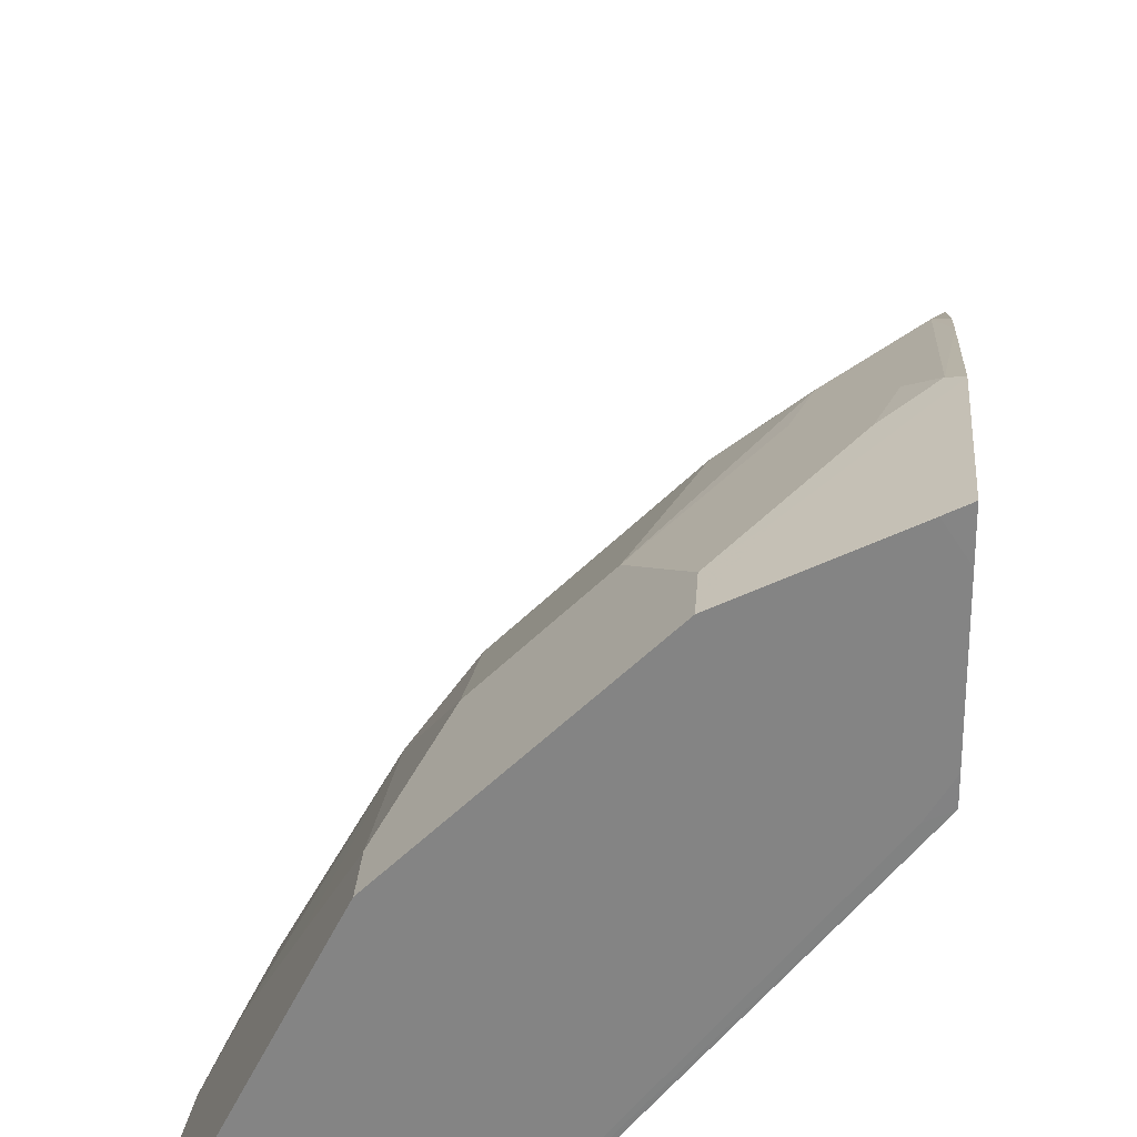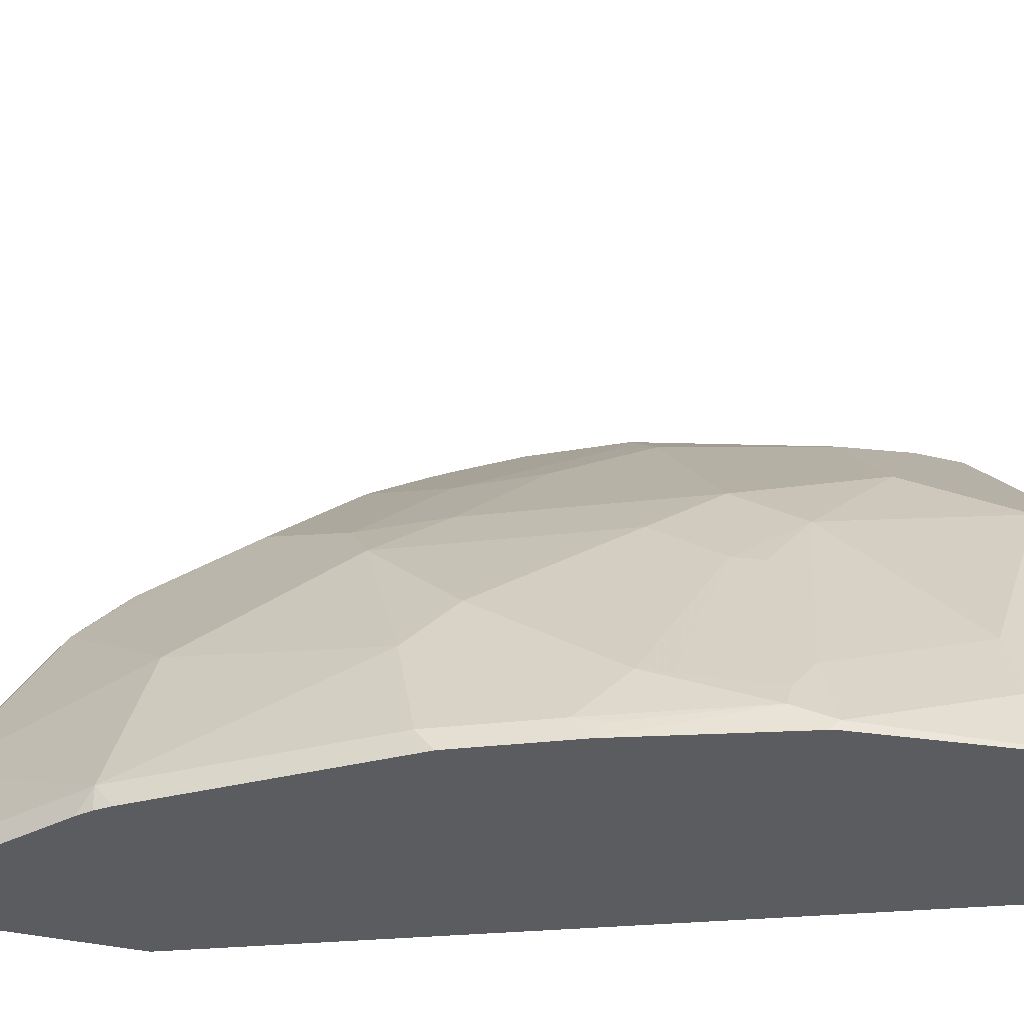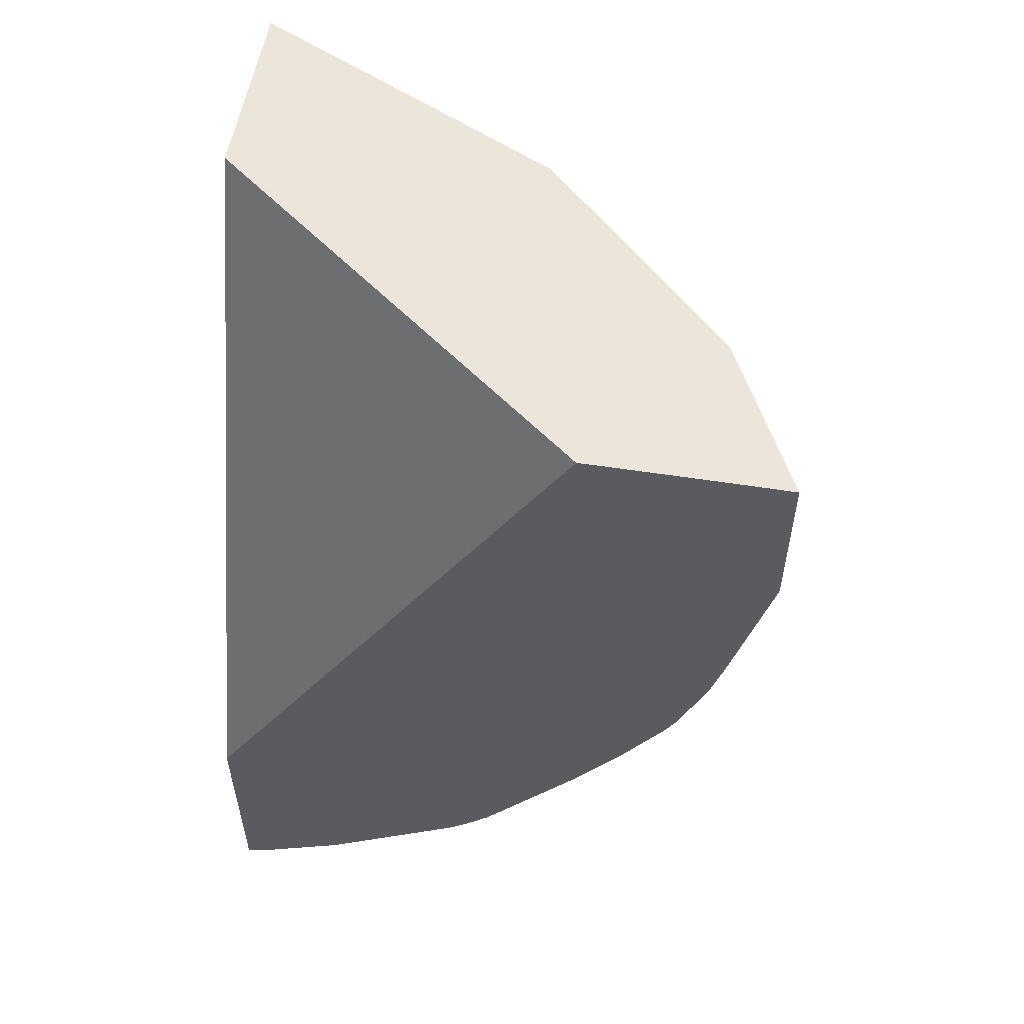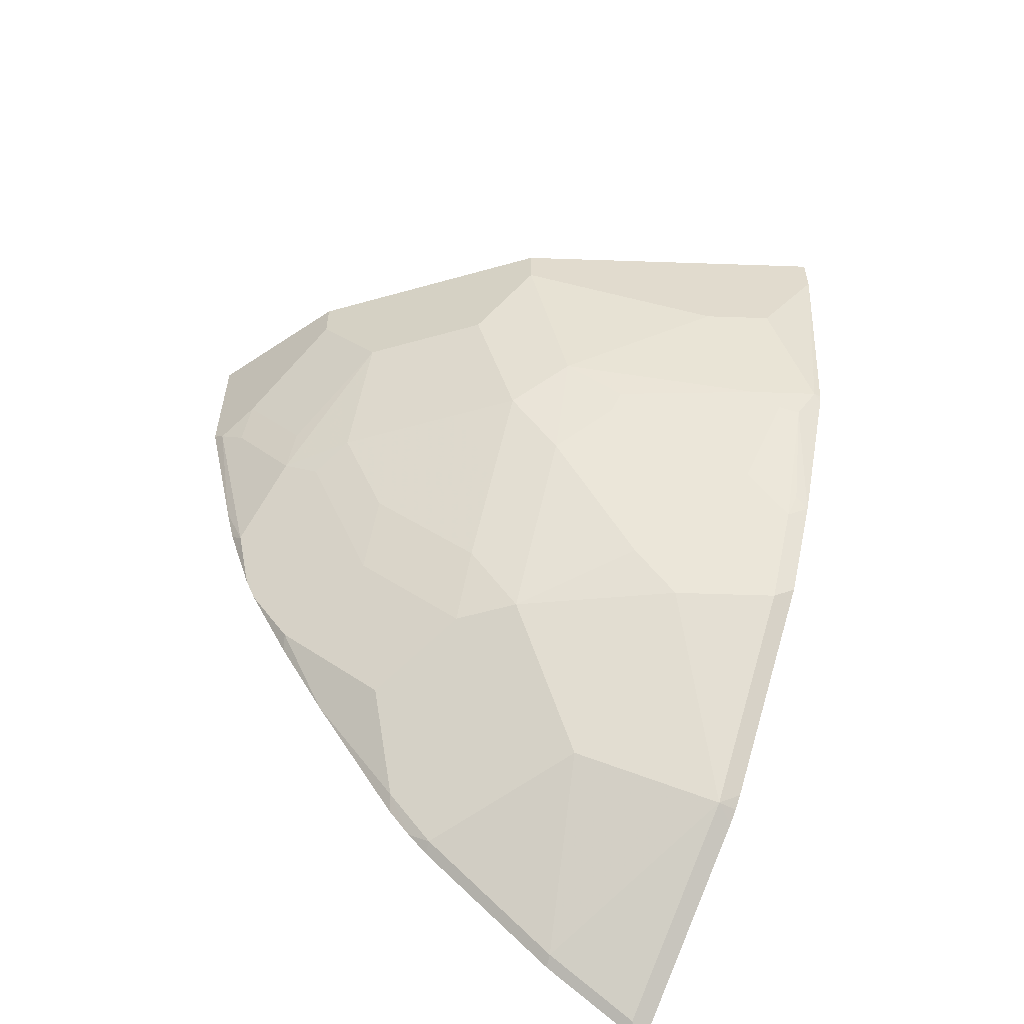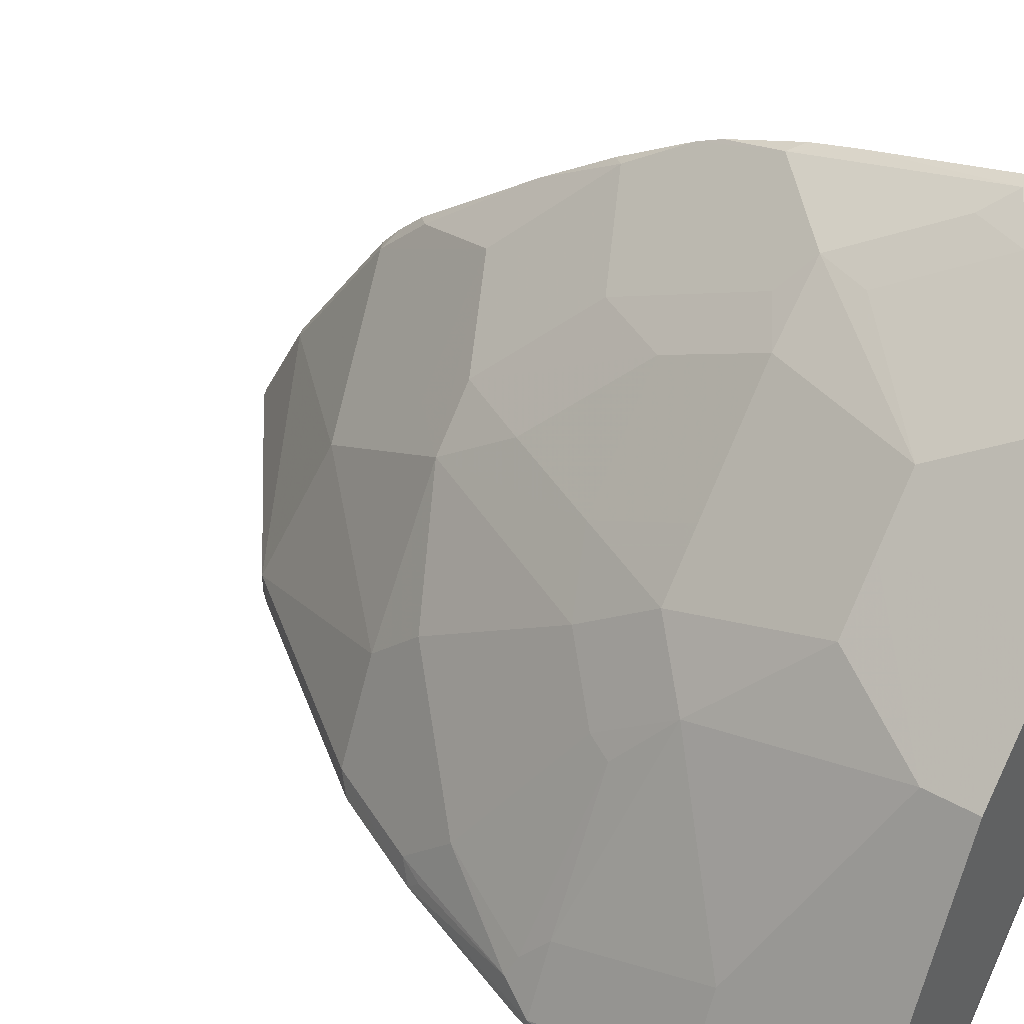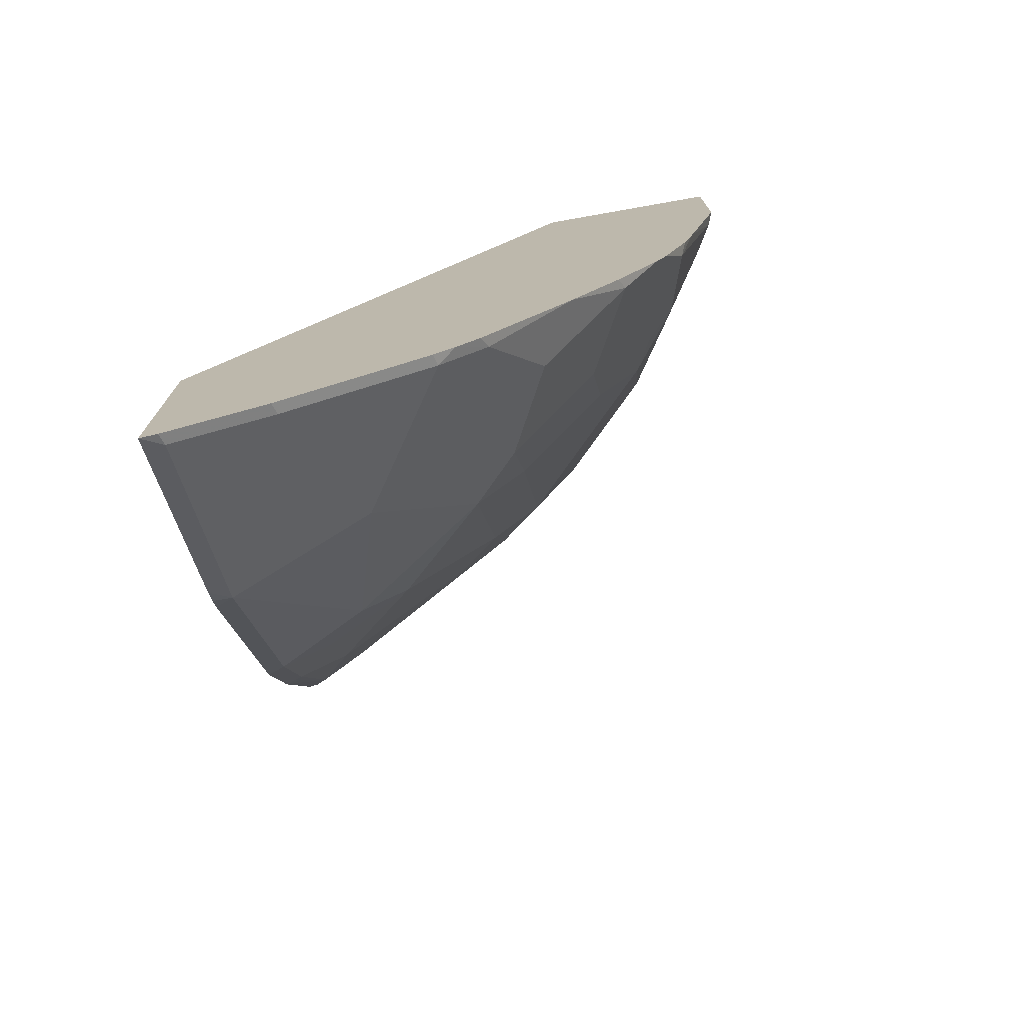
<metadata>
{"format":"obj","ext":"obj","renderer":"f3d","projection":"perspective","resolution":1024,"background":"white","views":[{"elev":28.1,"azim":4.0,"up":"+Y"},{"elev":-34.8,"azim":-108.0,"up":"+Y"},{"elev":55.2,"azim":99.4,"up":"+Z"},{"elev":-56.7,"azim":-118.6,"up":"+Z"},{"elev":43.7,"azim":-56.2,"up":"+Y"},{"elev":-74.2,"azim":100.0,"up":"+Z"}]}
</metadata>
<code>
v -0.2275 0.5022 -0.3786
v -0.3084 0.5022 -0.3179
v -0.3135 0.5107 -0.3135
v -0.2326 0.5107 -0.3741
v -0.2275 0.5094 -0.3767
v -0.2275 0.5022 -0.2885
v -0.3135 0.5022 -0.3135
v -0.2933 0.5713 -0.2932
v -0.2326 0.5511 -0.3539
v -0.3179 0.5022 -0.3083
v -0.3741 0.5107 -0.2326
v -0.3539 0.5511 -0.2326
v -0.2275 0.5498 -0.3565
v -0.2275 0.5023 -0.2774
v -0.2275 0.5022 -0.2774
v -0.2933 0.6118 -0.2528
v -0.2326 0.6118 -0.3135
v -0.3135 0.6118 -0.2326
v -0.3786 0.5022 -0.2274
v -0.3988 0.5022 -0.187
v -0.3944 0.5107 -0.1921
v -0.3741 0.5309 -0.2123
v -0.3539 0.5713 -0.2123
v -0.2275 0.6105 -0.316
v -0.2275 0.6649 -3.657e-05
v -0.3556 0.5022 -3.657e-05
v -0.2528 0.6522 -0.2528
v -0.2326 0.632 -0.2932
v -0.2275 0.6195 -0.3083
v -0.2933 0.632 -0.2326
v -0.3539 0.6118 -0.1517
v -0.3303 0.6337 -0.1618
v -0.3101 0.6337 -0.2022
v -0.3994 0.5081 -0.182
v -0.4237 0.5022 -0.1253
v -0.4247 0.5056 -0.1214
v -0.418 0.5124 -0.1348
v -0.3944 0.5309 -0.1719
v -0.2275 0.6748 7.464e-05
v -0.236 0.6606 7.464e-05
v -0.3505 0.5124 7.464e-05
v -0.3622 0.5022 7.464e-05
v -0.2275 0.6688 -0.2476
v -0.2326 0.6926 -0.2123
v -0.2275 0.6294 -0.2984
v -0.2899 0.6741 -0.1618
v -0.273 0.6724 -0.1921
v -0.3741 0.5916 -0.1315
v -0.3708 0.6135 -0.1012
v -0.3505 0.6337 -0.1214
v -0.3303 0.6539 -0.1214
v -0.4247 0.5022 -0.1214
v -0.4365 0.5022 -0.02024
v -0.4247 0.5258 -0.06068
v -0.418 0.5191 -0.1214
v -0.4112 0.5326 -0.1214
v -0.4146 0.5208 -0.1315
v -0.3994 0.5284 -0.1618
v -0.2275 0.7288 7.464e-05
v -0.4162 0.5022 7.464e-05
v -0.2275 0.6901 -0.2175
v -0.2275 0.7092 -0.187
v -0.273 0.6926 -0.1517
v -0.2899 0.6943 -0.1214
v -0.2629 0.6952 -0.1618
v -0.3792 0.589 -0.1214
v -0.4112 0.5528 -0.06068
v -0.391 0.5933 -0.04048
v -0.3708 0.6337 -0.02024
v -0.3505 0.6539 -0.06068
v -0.3303 0.6741 -0.06068
v -0.4365 0.5022 -3.657e-05
v -0.418 0.5393 -0.06068
v -0.2359 0.7416 7.464e-05
v -0.2275 0.7458 -3.657e-05
v -0.4314 0.5124 7.464e-05
v -0.2326 0.7129 -0.1719
v -0.2326 0.723 -0.1517
v -0.2275 0.7142 -0.1771
v -0.273 0.7028 -0.1315
v -0.2629 0.7154 -0.1214
v -0.3101 0.6943 -0.06068
v -0.3842 0.6067 -0.02024
v -0.3775 0.6202 -0.02024
v -0.3775 0.6203 7.464e-05
v -0.3708 0.6337 7.464e-05
v -0.3303 0.6741 7.464e-05
v -0.4247 0.5258 7.464e-05
v -0.418 0.5393 -3.657e-05
v -0.2629 0.7281 7.464e-05
v -0.2275 0.7458 -0.06564
v -0.273 0.723 -0.03036
v -0.2427 0.7356 -0.08091
v -0.2326 0.7432 -0.07079
v -0.2275 0.7303 -0.1288
v -0.2275 0.7256 -0.1466
v -0.2275 0.7217 -0.1569
v -0.2697 0.7146 -0.1012
v -0.2899 0.7146 -0.02024
v -0.3842 0.6067 7.464e-05
v -0.2899 0.7146 7.464e-05
v -0.2494 0.7348 -0.06068
f 49 66 56
f 48 57 66
f 48 58 57
f 49 56 67
f 55 67 56
f 47 65 62
f 47 63 65
f 49 67 68
f 46 80 63
f 48 66 49
f 49 68 69
f 53 73 54
f 49 70 50
f 50 70 71
f 50 71 51
f 51 71 82
f 51 82 64
f 53 72 89
f 53 89 73
f 55 73 67
f 46 64 80
f 49 69 70
f 46 63 47
f 37 56 57
f 44 47 62
f 56 66 57
f 36 73 55
f 36 55 37
f 37 55 56
f 37 57 58
f 37 58 38
f 38 58 48
f 39 59 74
f 39 74 90
f 39 90 101
f 44 62 61
f 39 101 87
f 39 87 86
f 39 86 85
f 39 85 100
f 39 100 88
f 39 88 76
f 39 76 60
f 39 60 42
f 39 42 41
f 39 41 40
f 43 44 61
f 98 99 102
f 59 75 74
f 92 99 101
f 62 65 77
f 75 92 90
f 78 81 93
f 78 93 94
f 78 94 95
f 78 95 96
f 78 96 97
f 78 97 79
f 81 98 93
f 81 82 98
f 82 99 98
f 83 100 85
f 83 85 84
f 88 100 89
f 90 92 101
f 91 95 94
f 91 94 92
f 92 94 99
f 93 98 102
f 93 102 94
f 94 102 99
f 36 54 73
f 75 91 92
f 74 75 90
f 73 100 83
f 73 89 100
f 62 77 78
f 62 78 79
f 63 80 81
f 63 81 78
f 63 78 65
f 64 82 81
f 64 81 80
f 65 78 77
f 67 73 68
f 68 83 84
f 60 76 72
f 68 84 69
f 69 71 70
f 69 84 85
f 69 85 86
f 69 86 87
f 69 87 71
f 71 87 101
f 71 101 99
f 71 99 82
f 72 76 88
f 72 88 89
f 68 73 83
f 36 53 54
f 28 45 29
f 35 52 36
f 1 60 72
f 1 72 53
f 1 53 52
f 1 52 35
f 1 35 20
f 1 20 19
f 1 19 10
f 1 10 7
f 1 7 2
f 2 7 3
f 3 8 9
f 3 9 4
f 3 7 10
f 3 10 11
f 3 11 12
f 3 12 8
f 4 9 13
f 4 13 5
f 6 14 15
f 8 16 17
f 8 17 9
f 1 42 60
f 8 12 18
f 1 26 42
f 1 14 6
f 36 52 53
f 1 2 3
f 1 3 4
f 1 4 5
f 1 5 13
f 1 13 24
f 1 24 29
f 1 29 45
f 1 45 43
f 1 43 61
f 1 61 62
f 1 62 79
f 1 79 97
f 1 97 96
f 1 96 95
f 1 95 91
f 1 91 75
f 1 75 59
f 1 59 39
f 1 39 25
f 1 25 14
f 1 15 26
f 8 18 16
f 1 6 15
f 9 24 13
f 22 38 23
f 23 38 31
f 25 39 40
f 25 40 41
f 25 41 26
f 26 41 42
f 27 43 28
f 27 30 47
f 27 47 44
f 28 43 45
f 30 33 46
f 30 46 47
f 31 38 48
f 31 48 49
f 31 49 50
f 31 50 32
f 32 50 51
f 32 51 64
f 32 64 46
f 9 17 24
f 32 46 33
f 21 37 38
f 21 34 37
f 27 44 43
f 20 36 37
f 11 19 20
f 20 37 34
f 11 20 21
f 11 21 38
f 11 38 22
f 11 22 23
f 11 23 12
f 14 25 15
f 15 25 26
f 16 27 17
f 16 18 27
f 12 23 18
f 17 28 29
f 20 34 21
f 18 33 30
f 18 32 33
f 18 31 32
f 20 35 36
f 10 19 11
f 18 30 27
f 17 27 28
f 17 29 24
f 18 23 31

</code>
